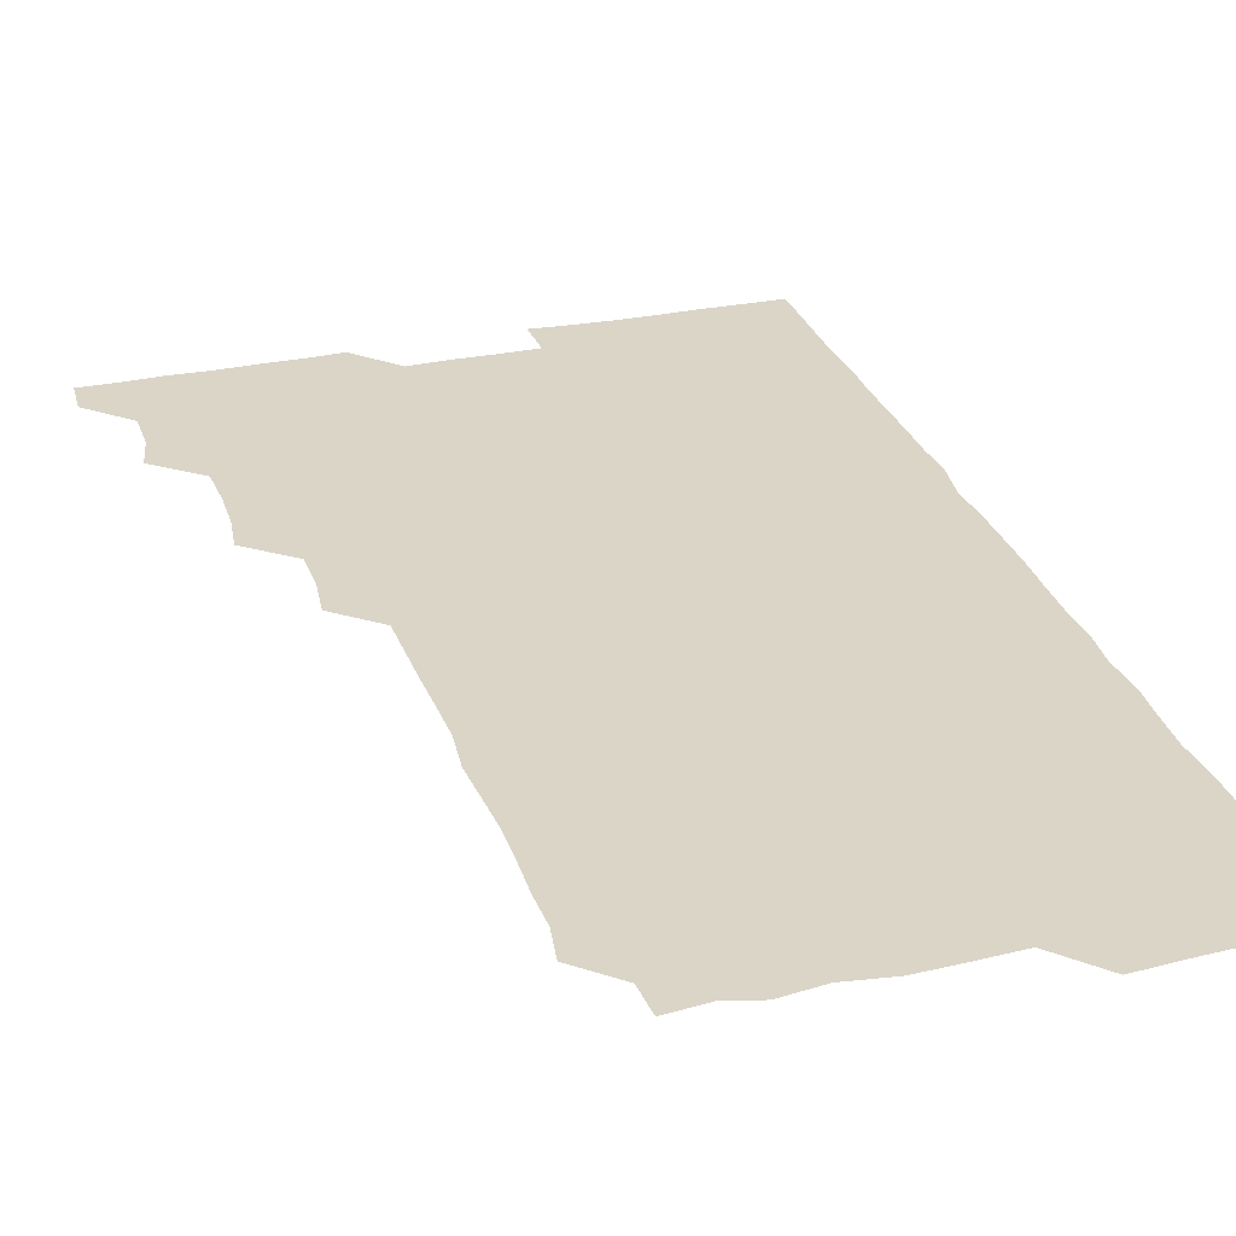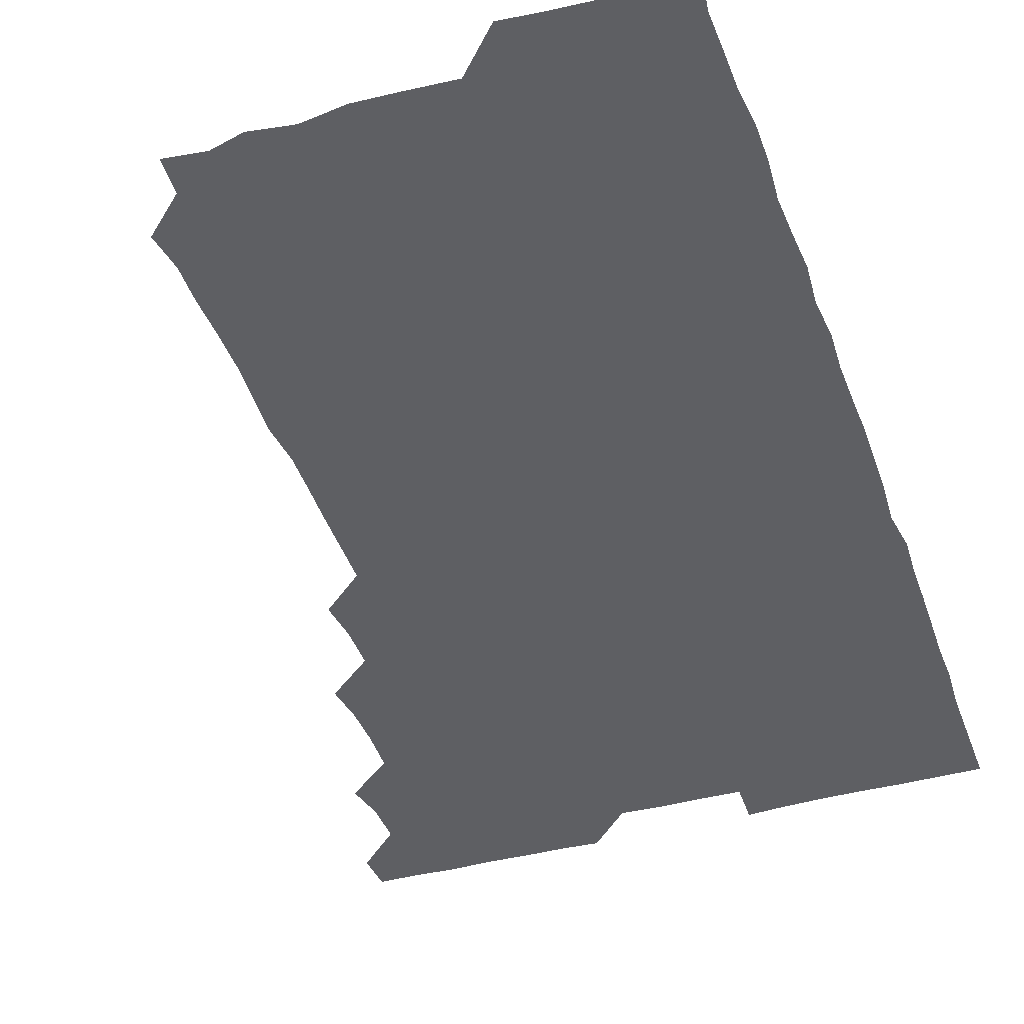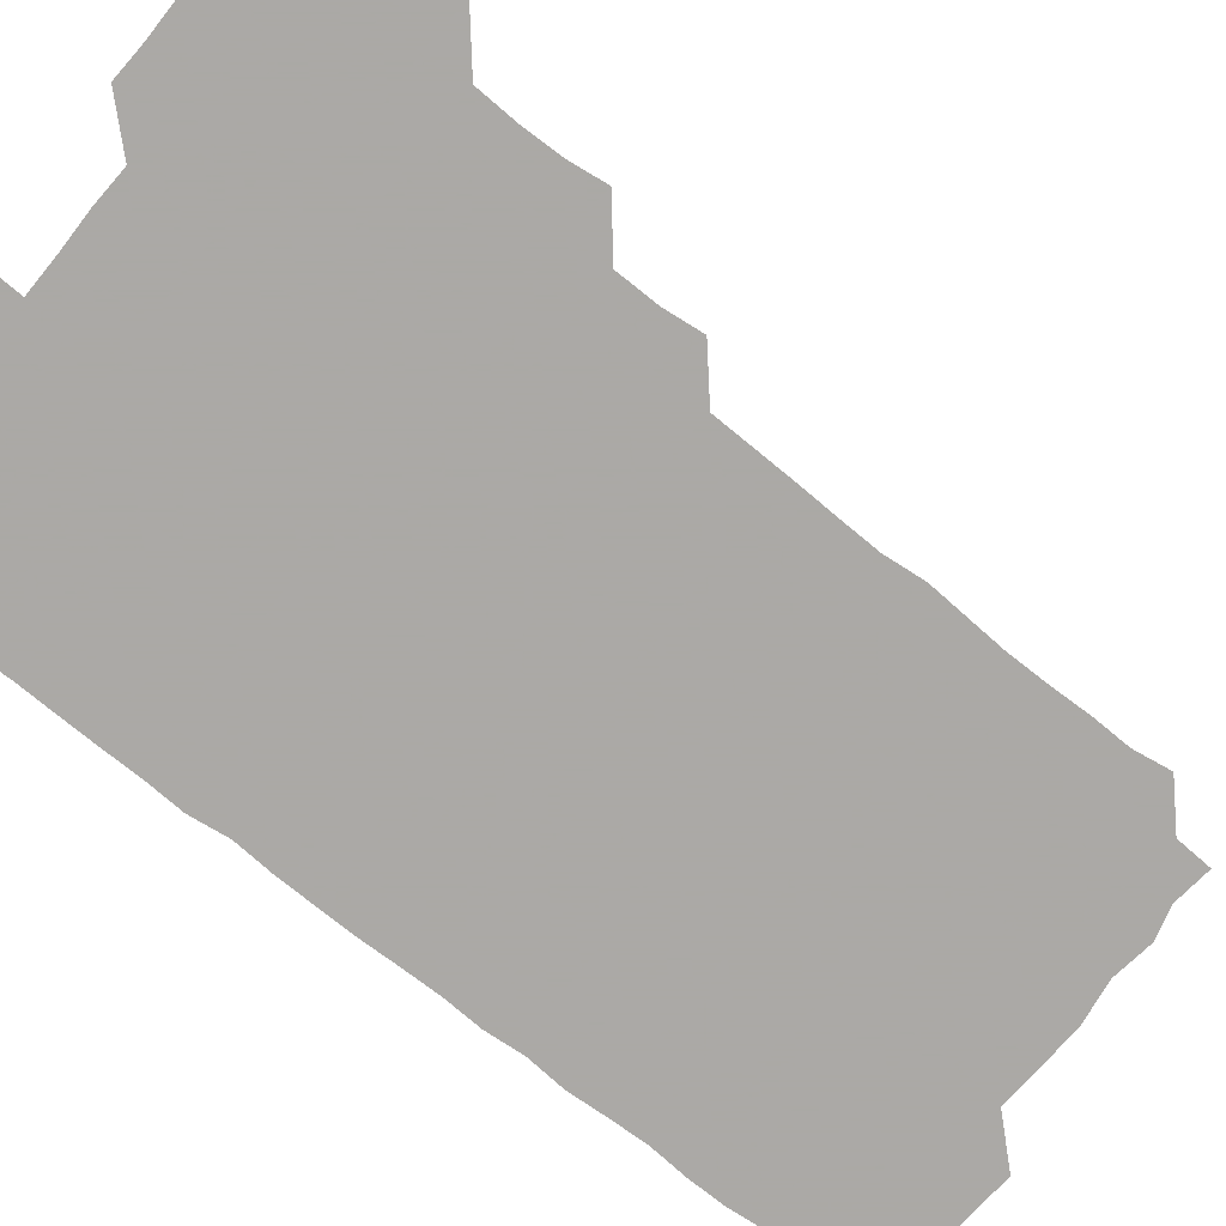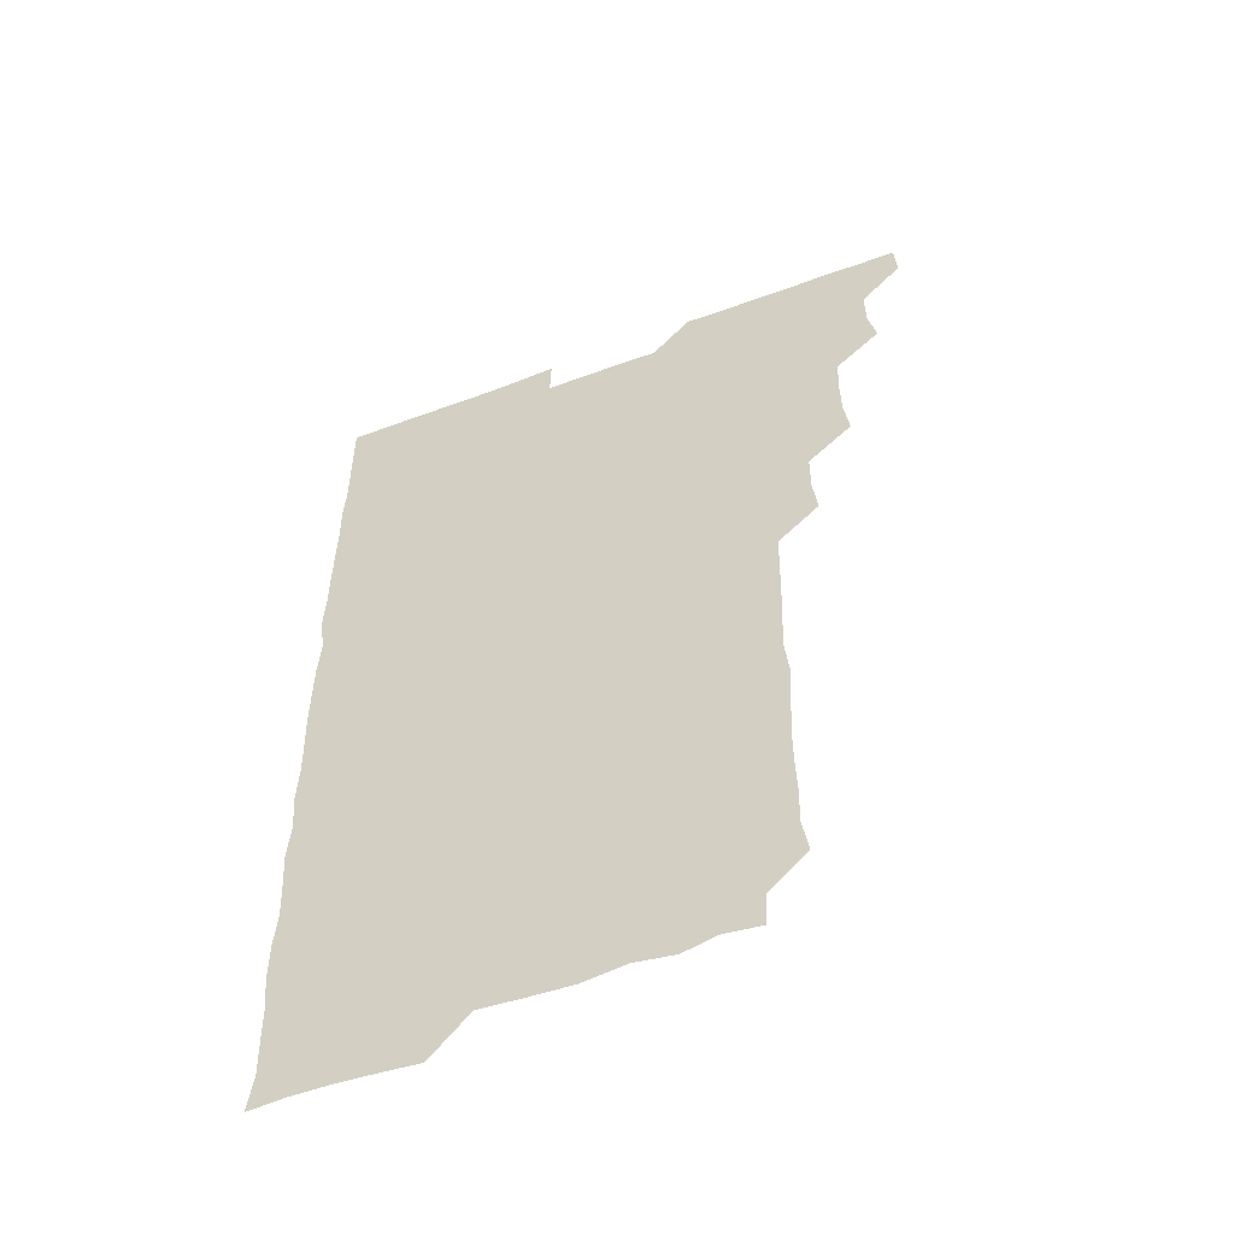
<metadata>
{"format":"obj","ext":"obj","renderer":"f3d","projection":"perspective","resolution":1024,"background":"white","views":[{"elev":29.0,"azim":-17.2,"up":"+Z"},{"elev":-41.1,"azim":18.7,"up":"+Z"},{"elev":-75.5,"azim":-128.4,"up":"+Z"},{"elev":-54.9,"azim":-158.5,"up":"+Y"}]}
</metadata>
<code>
v 465.2 556.2 0
v 466 570.7 0
v 477.9 510.5 0
v 481 524.5 0
v 481.1 540.5 0
v 481.7 555.6 0
v 481.1 570.6 0
v 493.7 449.9 0
v 495.6 464.3 0
v 496 479.6 0
v 495.4 495.8 0
v 497.4 511.8 0
v 496.8 526.1 0
v 496.5 540.8 0
v 496.5 555.5 0
v 495.7 571.4 0
v 509.3 404.2 0
v 511 418.9 0
v 510.9 435.4 0
v 511.6 451.3 0
v 511.6 466.2 0
v 509.7 480.3 0
v 511.7 496.4 0
v 512 511.5 0
v 511.6 525.9 0
v 511.3 540.8 0
v 511.1 555.9 0
v 511.1 570.9 0
v 524.5 222.6 0
v 526.7 236.8 0
v 526.4 251.1 0
v 526.9 266.1 0
v 527 282.4 0
v 526.1 298.5 0
v 525.3 312.4 0
v 526.8 327.9 0
v 526.5 343.4 0
v 526 358.8 0
v 525.7 374.1 0
v 525.4 390 0
v 525.9 405.8 0
v 526.1 420.9 0
v 525.8 435.7 0
v 526.6 451.3 0
v 527 466.6 0
v 526.5 481.5 0
v 525.8 496.2 0
v 525.8 511 0
v 526 525.9 0
v 526.4 540.6 0
v 526.1 556 0
v 526.1 571.4 0
v 539.6 195.2 0
v 539 209 0
v 539.8 224 0
v 542.8 241 0
v 542.2 256 0
v 542.2 271.3 0
v 541.5 285.6 0
v 542.1 301 0
v 540.9 315.5 0
v 542.4 331.6 0
v 541.3 345.7 0
v 541.5 361 0
v 541.7 376.3 0
v 541 391 0
v 541.1 406.2 0
v 542 421.9 0
v 541.6 436.5 0
v 541.1 451.1 0
v 541.1 466.1 0
v 541.4 481.3 0
v 541.4 496.2 0
v 541.4 511.1 0
v 541.6 525.8 0
v 541.2 540.9 0
v 540.9 556.2 0
v 541 571.3 0
v 554.5 196.9 0
v 557.2 211.3 0
v 557.2 227.5 0
v 556.7 241.8 0
v 557.4 257.6 0
v 557.2 272.2 0
v 556.8 286.8 0
v 556.7 301.6 0
v 556.2 316.2 0
v 557.1 332.3 0
v 556.6 346.6 0
v 556.8 361.7 0
v 556 376.1 0
v 555.9 391 0
v 555.8 405.8 0
v 556.6 421.6 0
v 556.4 436.4 0
v 556 451 0
v 556.4 466.3 0
v 556.4 481.3 0
v 556.4 496.1 0
v 556.6 511 0
v 556.8 525.4 0
v 556.4 540.4 0
v 555.6 556 0
v 555 572 0
v 566.9 193.6 0
v 571.8 213.4 0
v 572.1 227.6 0
v 571.5 241.8 0
v 571.7 257 0
v 571.4 271.5 0
v 571.4 286.7 0
v 571.1 301.2 0
v 571.4 316.8 0
v 571.4 331.8 0
v 571.5 346.9 0
v 571.5 361.8 0
v 571.4 376.5 0
v 571.6 391.7 0
v 571.5 406.7 0
v 571 421 0
v 571.1 436.1 0
v 570.9 450.9 0
v 571.5 466.5 0
v 571 481 0
v 571.3 496.2 0
v 571.5 511 0
v 571.3 525.7 0
v 571.1 540.5 0
v 570.4 555.6 0
v 582.6 195.8 0
v 586.7 213.6 0
v 587.2 228.8 0
v 586.4 241.9 0
v 586.4 256.8 0
v 586.5 271.8 0
v 586 286.1 0
v 586.1 301.3 0
v 586.1 316.3 0
v 586 331.2 0
v 586.2 347.3 0
v 586.2 361.1 0
v 586.4 376.9 0
v 586.3 391.6 0
v 586.2 406.4 0
v 586.6 421.7 0
v 585.9 436 0
v 586.3 451.5 0
v 586.3 466.3 0
v 586.1 481.2 0
v 586.1 496.1 0
v 586.2 511 0
v 586.1 525.9 0
v 586 541 0
v 585.5 556.3 0
v 599.1 193.4 0
v 600.9 213 0
v 601.3 227.1 0
v 601 240.9 0
v 601.1 256.6 0
v 601.2 271.8 0
v 601.2 286.7 0
v 601.2 301.9 0
v 601.3 317.1 0
v 601.1 331.5 0
v 601 345.5 0
v 601 361.4 0
v 601.1 376.7 0
v 601.1 391.8 0
v 601.1 406.2 0
v 601.2 421.9 0
v 600.9 436.1 0
v 601.3 451.7 0
v 601.1 466.3 0
v 600.9 481.1 0
v 600.8 495.8 0
v 601.1 510.9 0
v 601.1 525.9 0
v 601.2 540.7 0
v 601 556.1 0
v 615.6 194.1 0
v 615.9 211.6 0
v 616 227.5 0
v 616.2 241.7 0
v 616 256.3 0
v 616.1 272 0
v 616 286.2 0
v 616 301.4 0
v 616 316.3 0
v 616 331.5 0
v 615.9 346.1 0
v 615.8 361.9 0
v 616.3 375.5 0
v 616 391.1 0
v 616 405.9 0
v 616 421.6 0
v 616 436.5 0
v 616 451.5 0
v 616 466.3 0
v 616.1 481.3 0
v 616.3 496.2 0
v 616 511.1 0
v 616.1 525.9 0
v 616.3 540.4 0
v 616.5 556.3 0
v 616.1 572.4 0
v 632.8 195.1 0
v 631 212.5 0
v 630.8 227.1 0
v 630.8 242.3 0
v 631.1 256.3 0
v 630.9 272 0
v 630.9 286.5 0
v 630.8 301.9 0
v 631.1 316.3 0
v 630.9 331.9 0
v 630.9 346.9 0
v 631 360.3 0
v 630.9 377.1 0
v 630.8 392 0
v 631 406.2 0
v 630.9 421.5 0
v 630.9 436.4 0
v 630.7 451.7 0
v 630.8 466.2 0
v 631.2 480.8 0
v 630.9 496.5 0
v 631 511 0
v 631.1 525.7 0
v 631.1 540.8 0
v 631.3 555.2 0
v 629.8 571.4 0
v 647.7 178.8 0
v 646 196.6 0
v 645.8 212 0
v 645.7 227.1 0
v 645.7 241.4 0
v 645.6 257.6 0
v 645.6 272.3 0
v 645.7 286.9 0
v 646 300.5 0
v 645.5 318 0
v 645.9 331.4 0
v 645.6 347.1 0
v 645.8 361.7 0
v 645.8 376.5 0
v 645.4 391.6 0
v 646.2 405.5 0
v 645.6 421.9 0
v 645.9 436.3 0
v 645.8 451.3 0
v 645.9 466.1 0
v 646 481.1 0
v 646 496.2 0
v 646.1 511 0
v 646 525.9 0
v 646 540.9 0
v 646 555.7 0
v 645.4 570.8 0
v 662.3 180 0
v 661 196.1 0
v 660.5 211.9 0
v 660.2 227.5 0
v 660.5 241.9 0
v 660.1 257.5 0
v 660.4 271.8 0
v 660 287.6 0
v 660.8 301.4 0
v 660.3 317.1 0
v 660.3 332.2 0
v 660.3 347 0
v 660.8 361.2 0
v 660.3 376.8 0
v 661.3 390.7 0
v 660.5 407.1 0
v 660.4 421.7 0
v 660.7 436.4 0
v 660.8 451.1 0
v 660.6 466.3 0
v 660.9 480.7 0
v 660.2 497 0
v 660.7 511.1 0
v 660.9 525.9 0
v 660.9 540.8 0
v 660.9 556 0
v 660.9 570.8 0
v 677.6 180.9 0
v 676 196.5 0
v 675.7 211.4 0
v 675.4 226.5 0
v 675 242.2 0
v 675.8 256.2 0
v 675.1 271.9 0
v 675.3 286.8 0
v 675.3 301.7 0
v 674.8 317 0
v 676.4 330.6 0
v 675.1 346.9 0
v 674.7 362.1 0
v 675.1 376.7 0
v 675.6 391.1 0
v 675.2 406.7 0
v 675.9 421 0
v 675.5 436.4 0
v 675.3 451.5 0
v 675.5 466.3 0
v 675.5 481.3 0
v 674.9 496.4 0
v 676.1 510.9 0
v 675.5 526.3 0
v 675.5 540.7 0
v 676 555.9 0
v 676 571.1 0
v 692.7 180.9 0
v 691.5 195 0
v 690.1 211.4 0
v 689.9 226.7 0
v 690.5 241.4 0
v 689.8 256.7 0
v 689.9 271.2 0
v 690.6 286 0
v 690 301.7 0
v 689.1 316.9 0
v 689.9 331.5 0
v 690.1 346.1 0
v 689.5 361.6 0
v 691 375.8 0
v 689.6 391.7 0
v 690.4 406 0
v 690.3 421.2 0
v 689.7 437 0
v 689.3 451.5 0
v 690.2 466 0
v 690.3 481 0
v 691.1 495.8 0
v 690.2 511.4 0
v 690.7 525.9 0
v 691 540.9 0
v 690.8 555.8 0
v 691 570.9 0
v 706.9 179.7 0
v 704.9 194.6 0
v 705.3 208.8 0
v 705.5 223.7 0
v 706.9 238 0
v 706.9 252.6 0
v 705.8 267.9 0
v 706.4 282.9 0
v 707.3 297.5 0
v 706.2 313 0
v 707.4 328.1 0
v 706.7 343.3 0
v 706.9 358.8 0
v 707.4 373.6 0
v 707.2 388.7 0
v 707 403.6 0
v 706 419.3 0
v 708 434.2 0
v 707.3 449.4 0
v 707.2 464.5 0
v 707 479.7 0
v 706.6 494.9 0
v 706.9 509.9 0
v 706 525.4 0
v 706 540.8 0
v 706.1 555.9 0
v 706 570.9 0
v 706 586 0
f 5 6 1
f 1 6 2
f 6 7 2
f 11 12 3
f 3 12 4
f 12 13 4
f 4 13 5
f 13 14 5
f 5 14 6
f 14 15 6
f 6 15 7
f 15 16 7
f 19 20 8
f 8 20 9
f 20 21 9
f 9 21 10
f 21 22 10
f 10 22 11
f 22 23 11
f 11 23 12
f 23 24 12
f 12 24 13
f 24 25 13
f 13 25 14
f 25 26 14
f 14 26 15
f 26 27 15
f 15 27 16
f 27 28 16
f 40 41 17
f 17 41 18
f 41 42 18
f 18 42 19
f 42 43 19
f 19 43 20
f 43 44 20
f 20 44 21
f 44 45 21
f 21 45 22
f 45 46 22
f 22 46 23
f 46 47 23
f 23 47 24
f 47 48 24
f 24 48 25
f 48 49 25
f 25 49 26
f 49 50 26
f 26 50 27
f 50 51 27
f 27 51 28
f 51 52 28
f 54 55 29
f 29 55 30
f 55 56 30
f 30 56 31
f 56 57 31
f 31 57 32
f 57 58 32
f 32 58 33
f 58 59 33
f 33 59 34
f 59 60 34
f 34 60 35
f 60 61 35
f 35 61 36
f 61 62 36
f 36 62 37
f 62 63 37
f 37 63 38
f 63 64 38
f 38 64 39
f 64 65 39
f 39 65 40
f 65 66 40
f 40 66 41
f 66 67 41
f 41 67 42
f 67 68 42
f 42 68 43
f 68 69 43
f 43 69 44
f 69 70 44
f 44 70 45
f 70 71 45
f 45 71 46
f 71 72 46
f 46 72 47
f 72 73 47
f 47 73 48
f 73 74 48
f 48 74 49
f 74 75 49
f 49 75 50
f 75 76 50
f 50 76 51
f 76 77 51
f 51 77 52
f 77 78 52
f 53 79 54
f 79 80 54
f 54 80 55
f 80 81 55
f 55 81 56
f 81 82 56
f 56 82 57
f 82 83 57
f 57 83 58
f 83 84 58
f 58 84 59
f 84 85 59
f 59 85 60
f 85 86 60
f 60 86 61
f 86 87 61
f 61 87 62
f 87 88 62
f 62 88 63
f 88 89 63
f 63 89 64
f 89 90 64
f 64 90 65
f 90 91 65
f 65 91 66
f 91 92 66
f 66 92 67
f 92 93 67
f 67 93 68
f 93 94 68
f 68 94 69
f 94 95 69
f 69 95 70
f 95 96 70
f 70 96 71
f 96 97 71
f 71 97 72
f 97 98 72
f 72 98 73
f 98 99 73
f 73 99 74
f 99 100 74
f 74 100 75
f 100 101 75
f 75 101 76
f 101 102 76
f 76 102 77
f 102 103 77
f 77 103 78
f 103 104 78
f 79 105 80
f 105 106 80
f 80 106 81
f 106 107 81
f 81 107 82
f 107 108 82
f 82 108 83
f 108 109 83
f 83 109 84
f 109 110 84
f 84 110 85
f 110 111 85
f 85 111 86
f 111 112 86
f 86 112 87
f 112 113 87
f 87 113 88
f 113 114 88
f 88 114 89
f 114 115 89
f 89 115 90
f 115 116 90
f 90 116 91
f 116 117 91
f 91 117 92
f 117 118 92
f 92 118 93
f 118 119 93
f 93 119 94
f 119 120 94
f 94 120 95
f 120 121 95
f 95 121 96
f 121 122 96
f 96 122 97
f 122 123 97
f 97 123 98
f 123 124 98
f 98 124 99
f 124 125 99
f 99 125 100
f 125 126 100
f 100 126 101
f 126 127 101
f 101 127 102
f 127 128 102
f 102 128 103
f 128 129 103
f 103 129 104
f 105 130 106
f 130 131 106
f 106 131 107
f 131 132 107
f 107 132 108
f 132 133 108
f 108 133 109
f 133 134 109
f 109 134 110
f 134 135 110
f 110 135 111
f 135 136 111
f 111 136 112
f 136 137 112
f 112 137 113
f 137 138 113
f 113 138 114
f 138 139 114
f 114 139 115
f 139 140 115
f 115 140 116
f 140 141 116
f 116 141 117
f 141 142 117
f 117 142 118
f 142 143 118
f 118 143 119
f 143 144 119
f 119 144 120
f 144 145 120
f 120 145 121
f 145 146 121
f 121 146 122
f 146 147 122
f 122 147 123
f 147 148 123
f 123 148 124
f 148 149 124
f 124 149 125
f 149 150 125
f 125 150 126
f 150 151 126
f 126 151 127
f 151 152 127
f 127 152 128
f 152 153 128
f 128 153 129
f 153 154 129
f 130 155 131
f 155 156 131
f 131 156 132
f 156 157 132
f 132 157 133
f 157 158 133
f 133 158 134
f 158 159 134
f 134 159 135
f 159 160 135
f 135 160 136
f 160 161 136
f 136 161 137
f 161 162 137
f 137 162 138
f 162 163 138
f 138 163 139
f 163 164 139
f 139 164 140
f 164 165 140
f 140 165 141
f 165 166 141
f 141 166 142
f 166 167 142
f 142 167 143
f 167 168 143
f 143 168 144
f 168 169 144
f 144 169 145
f 169 170 145
f 145 170 146
f 170 171 146
f 146 171 147
f 171 172 147
f 147 172 148
f 172 173 148
f 148 173 149
f 173 174 149
f 149 174 150
f 174 175 150
f 150 175 151
f 175 176 151
f 151 176 152
f 176 177 152
f 152 177 153
f 177 178 153
f 153 178 154
f 178 179 154
f 155 180 156
f 180 181 156
f 156 181 157
f 181 182 157
f 157 182 158
f 182 183 158
f 158 183 159
f 183 184 159
f 159 184 160
f 184 185 160
f 160 185 161
f 185 186 161
f 161 186 162
f 186 187 162
f 162 187 163
f 187 188 163
f 163 188 164
f 188 189 164
f 164 189 165
f 189 190 165
f 165 190 166
f 190 191 166
f 166 191 167
f 191 192 167
f 167 192 168
f 192 193 168
f 168 193 169
f 193 194 169
f 169 194 170
f 194 195 170
f 170 195 171
f 195 196 171
f 171 196 172
f 196 197 172
f 172 197 173
f 197 198 173
f 173 198 174
f 198 199 174
f 174 199 175
f 199 200 175
f 175 200 176
f 200 201 176
f 176 201 177
f 201 202 177
f 177 202 178
f 202 203 178
f 178 203 179
f 203 204 179
f 180 206 181
f 206 207 181
f 181 207 182
f 207 208 182
f 182 208 183
f 208 209 183
f 183 209 184
f 209 210 184
f 184 210 185
f 210 211 185
f 185 211 186
f 211 212 186
f 186 212 187
f 212 213 187
f 187 213 188
f 213 214 188
f 188 214 189
f 214 215 189
f 189 215 190
f 215 216 190
f 190 216 191
f 216 217 191
f 191 217 192
f 217 218 192
f 192 218 193
f 218 219 193
f 193 219 194
f 219 220 194
f 194 220 195
f 220 221 195
f 195 221 196
f 221 222 196
f 196 222 197
f 222 223 197
f 197 223 198
f 223 224 198
f 198 224 199
f 224 225 199
f 199 225 200
f 225 226 200
f 200 226 201
f 226 227 201
f 201 227 202
f 227 228 202
f 202 228 203
f 228 229 203
f 203 229 204
f 229 230 204
f 204 230 205
f 230 231 205
f 232 233 206
f 206 233 207
f 233 234 207
f 207 234 208
f 234 235 208
f 208 235 209
f 235 236 209
f 209 236 210
f 236 237 210
f 210 237 211
f 237 238 211
f 211 238 212
f 238 239 212
f 212 239 213
f 239 240 213
f 213 240 214
f 240 241 214
f 214 241 215
f 241 242 215
f 215 242 216
f 242 243 216
f 216 243 217
f 243 244 217
f 217 244 218
f 244 245 218
f 218 245 219
f 245 246 219
f 219 246 220
f 246 247 220
f 220 247 221
f 247 248 221
f 221 248 222
f 248 249 222
f 222 249 223
f 249 250 223
f 223 250 224
f 250 251 224
f 224 251 225
f 251 252 225
f 225 252 226
f 252 253 226
f 226 253 227
f 253 254 227
f 227 254 228
f 254 255 228
f 228 255 229
f 255 256 229
f 229 256 230
f 256 257 230
f 230 257 231
f 257 258 231
f 232 259 233
f 259 260 233
f 233 260 234
f 260 261 234
f 234 261 235
f 261 262 235
f 235 262 236
f 262 263 236
f 236 263 237
f 263 264 237
f 237 264 238
f 264 265 238
f 238 265 239
f 265 266 239
f 239 266 240
f 266 267 240
f 240 267 241
f 267 268 241
f 241 268 242
f 268 269 242
f 242 269 243
f 269 270 243
f 243 270 244
f 270 271 244
f 244 271 245
f 271 272 245
f 245 272 246
f 272 273 246
f 246 273 247
f 273 274 247
f 247 274 248
f 274 275 248
f 248 275 249
f 275 276 249
f 249 276 250
f 276 277 250
f 250 277 251
f 277 278 251
f 251 278 252
f 278 279 252
f 252 279 253
f 279 280 253
f 253 280 254
f 280 281 254
f 254 281 255
f 281 282 255
f 255 282 256
f 282 283 256
f 256 283 257
f 283 284 257
f 257 284 258
f 284 285 258
f 259 286 260
f 286 287 260
f 260 287 261
f 287 288 261
f 261 288 262
f 288 289 262
f 262 289 263
f 289 290 263
f 263 290 264
f 290 291 264
f 264 291 265
f 291 292 265
f 265 292 266
f 292 293 266
f 266 293 267
f 293 294 267
f 267 294 268
f 294 295 268
f 268 295 269
f 295 296 269
f 269 296 270
f 296 297 270
f 270 297 271
f 297 298 271
f 271 298 272
f 298 299 272
f 272 299 273
f 299 300 273
f 273 300 274
f 300 301 274
f 274 301 275
f 301 302 275
f 275 302 276
f 302 303 276
f 276 303 277
f 303 304 277
f 277 304 278
f 304 305 278
f 278 305 279
f 305 306 279
f 279 306 280
f 306 307 280
f 280 307 281
f 307 308 281
f 281 308 282
f 308 309 282
f 282 309 283
f 309 310 283
f 283 310 284
f 310 311 284
f 284 311 285
f 311 312 285
f 286 313 287
f 313 314 287
f 287 314 288
f 314 315 288
f 288 315 289
f 315 316 289
f 289 316 290
f 316 317 290
f 290 317 291
f 317 318 291
f 291 318 292
f 318 319 292
f 292 319 293
f 319 320 293
f 293 320 294
f 320 321 294
f 294 321 295
f 321 322 295
f 295 322 296
f 322 323 296
f 296 323 297
f 323 324 297
f 297 324 298
f 324 325 298
f 298 325 299
f 325 326 299
f 299 326 300
f 326 327 300
f 300 327 301
f 327 328 301
f 301 328 302
f 328 329 302
f 302 329 303
f 329 330 303
f 303 330 304
f 330 331 304
f 304 331 305
f 331 332 305
f 305 332 306
f 332 333 306
f 306 333 307
f 333 334 307
f 307 334 308
f 334 335 308
f 308 335 309
f 335 336 309
f 309 336 310
f 336 337 310
f 310 337 311
f 337 338 311
f 311 338 312
f 338 339 312
f 313 340 314
f 340 341 314
f 314 341 315
f 341 342 315
f 315 342 316
f 342 343 316
f 316 343 317
f 343 344 317
f 317 344 318
f 344 345 318
f 318 345 319
f 345 346 319
f 319 346 320
f 346 347 320
f 320 347 321
f 347 348 321
f 321 348 322
f 348 349 322
f 322 349 323
f 349 350 323
f 323 350 324
f 350 351 324
f 324 351 325
f 351 352 325
f 325 352 326
f 352 353 326
f 326 353 327
f 353 354 327
f 327 354 328
f 354 355 328
f 328 355 329
f 355 356 329
f 329 356 330
f 356 357 330
f 330 357 331
f 357 358 331
f 331 358 332
f 358 359 332
f 332 359 333
f 359 360 333
f 333 360 334
f 360 361 334
f 334 361 335
f 361 362 335
f 335 362 336
f 362 363 336
f 336 363 337
f 363 364 337
f 337 364 338
f 364 365 338
f 338 365 339
f 365 366 339

</code>
